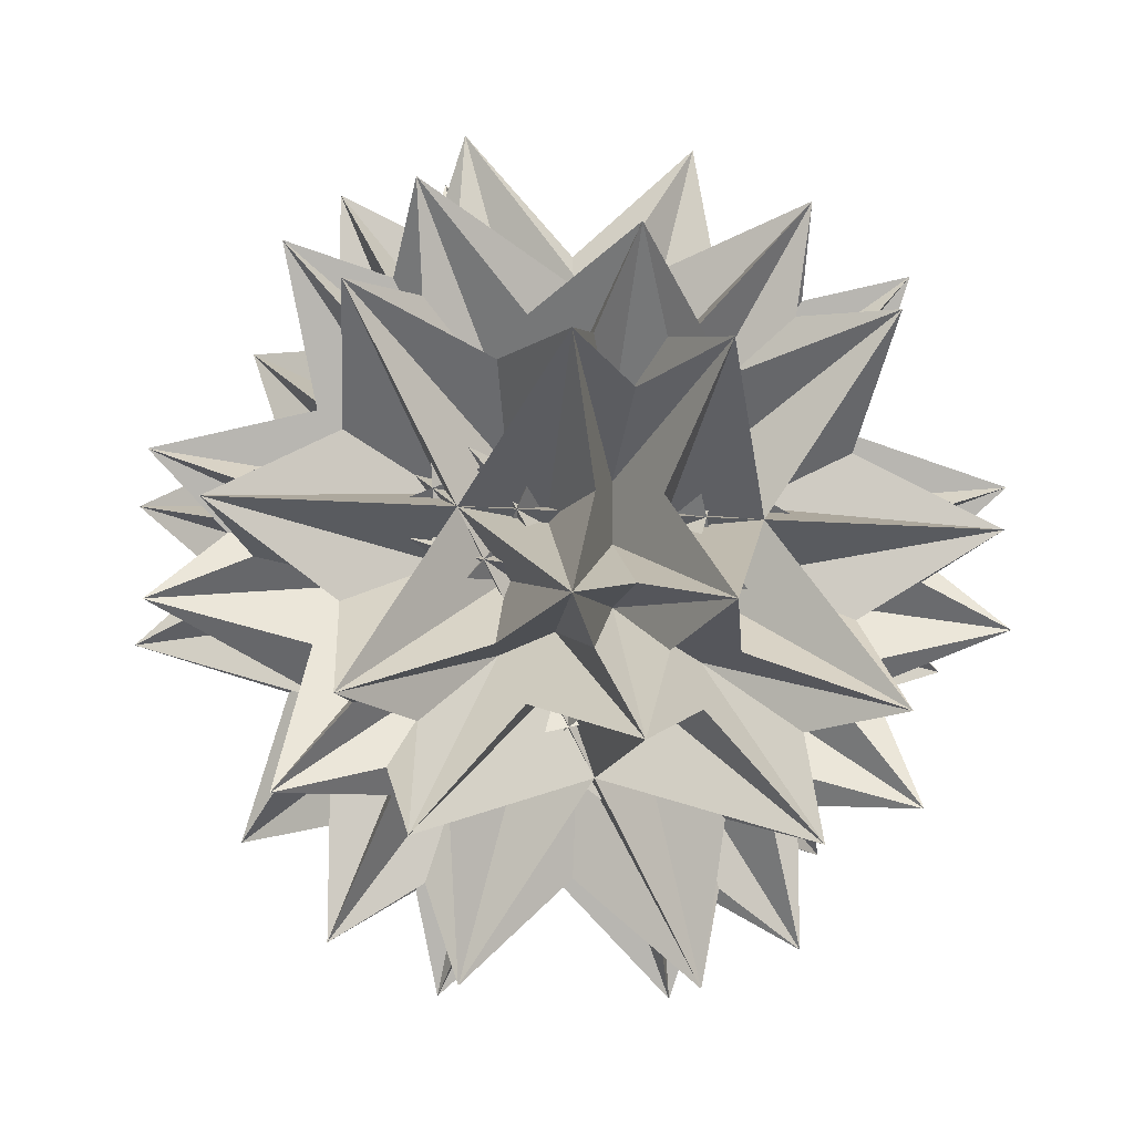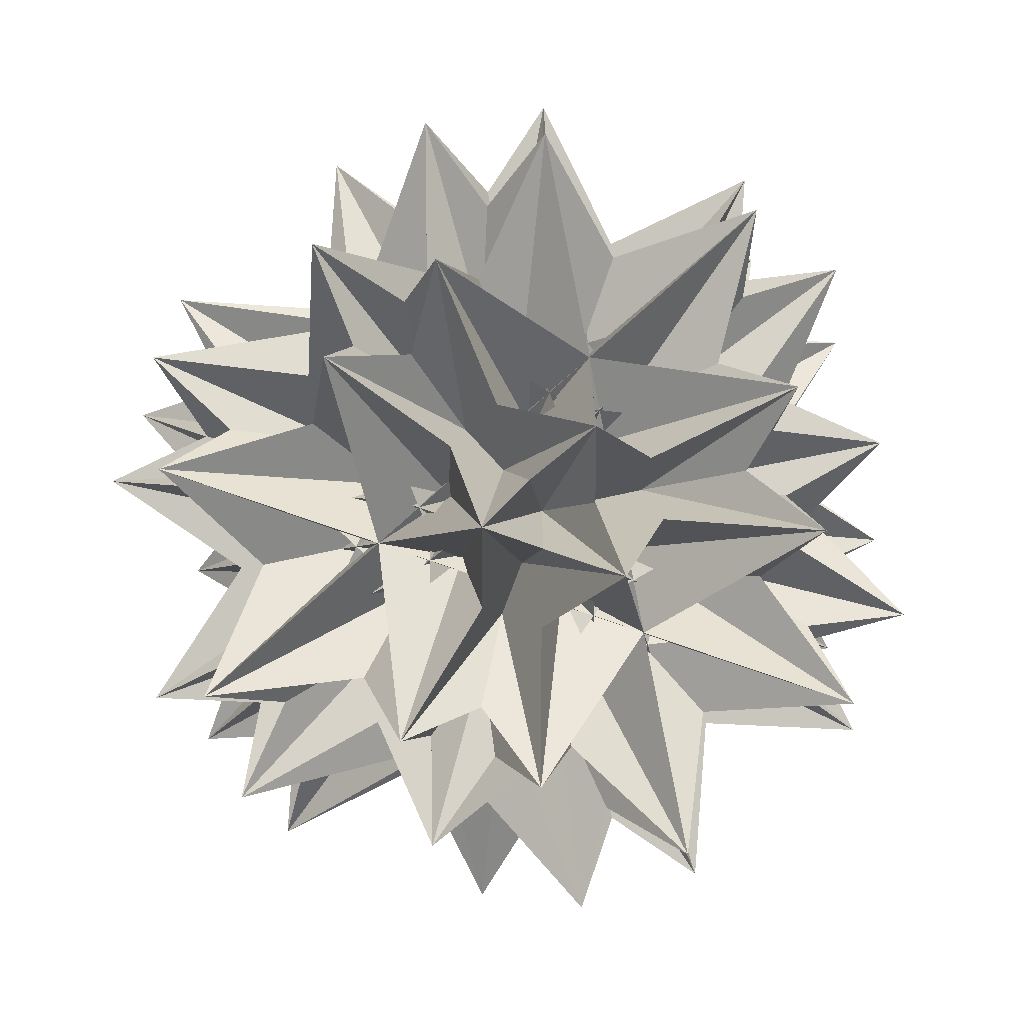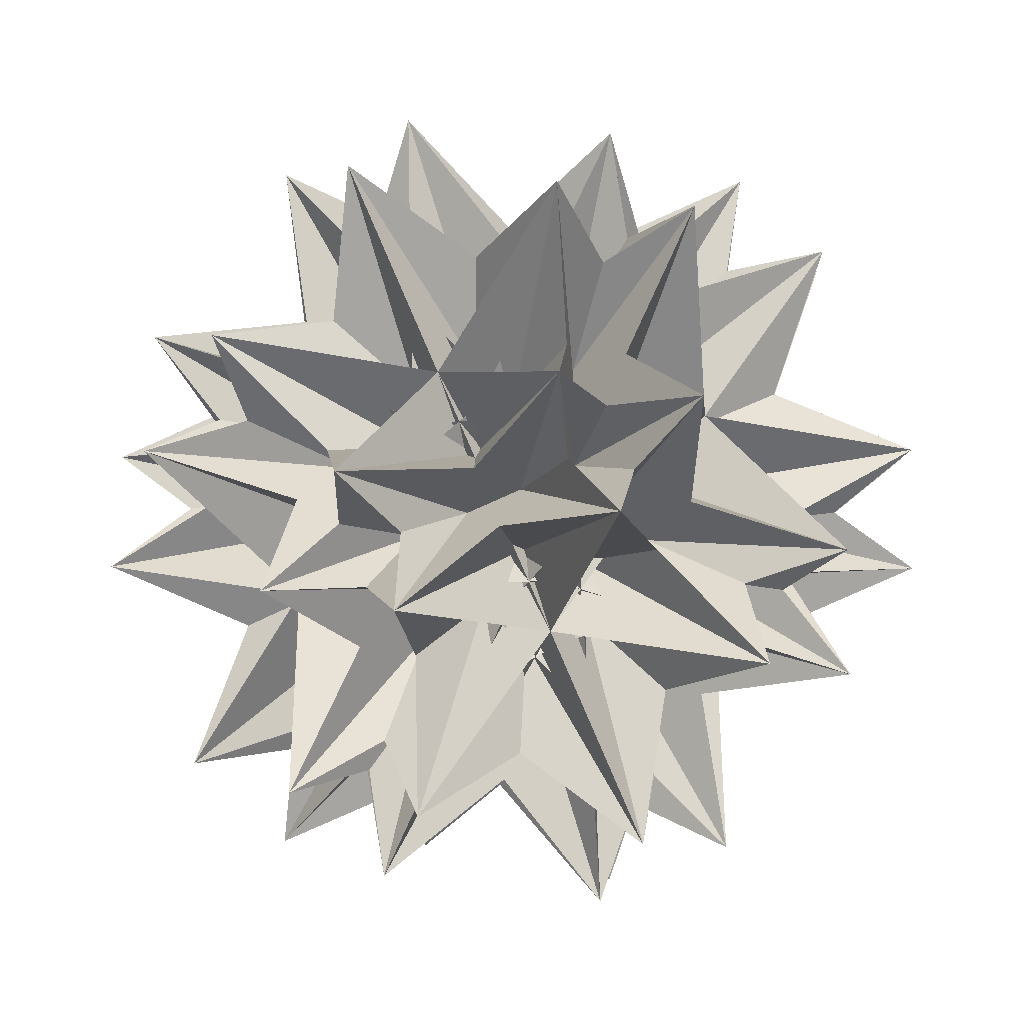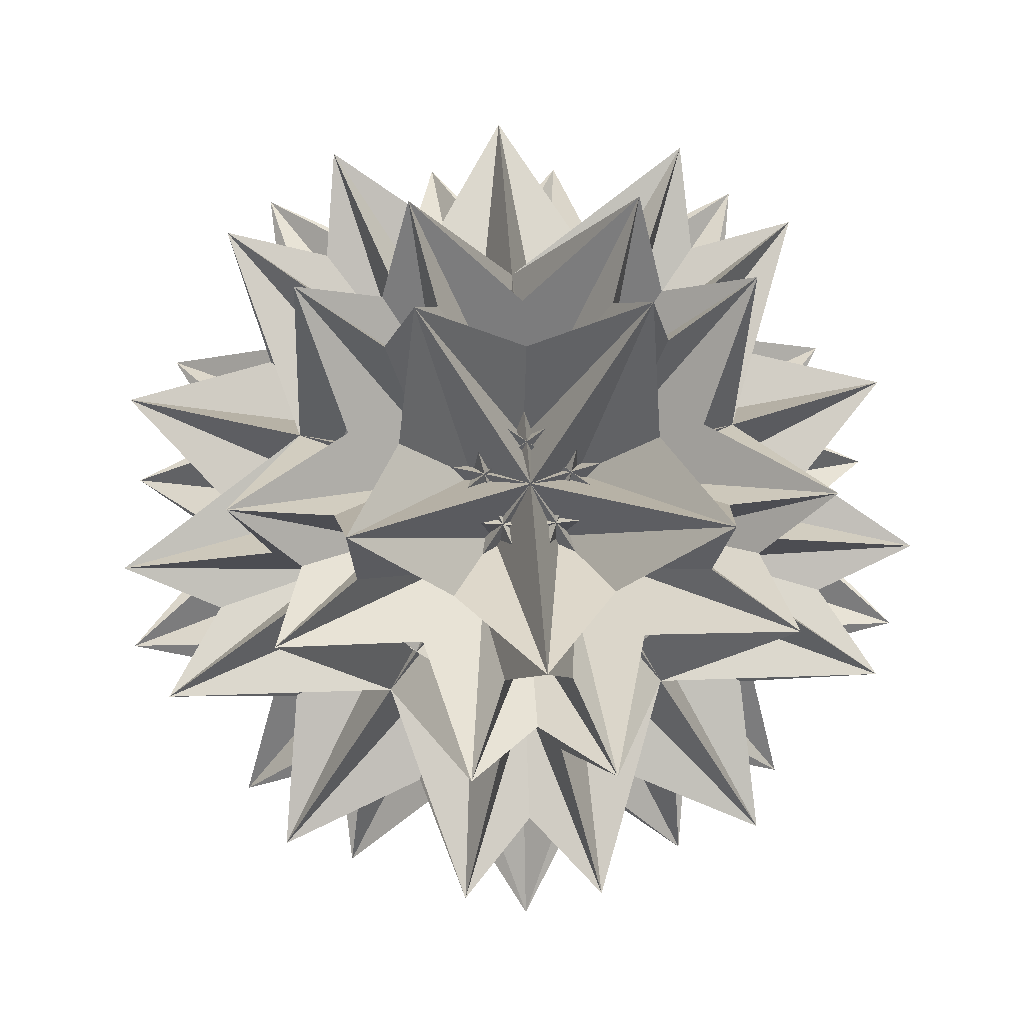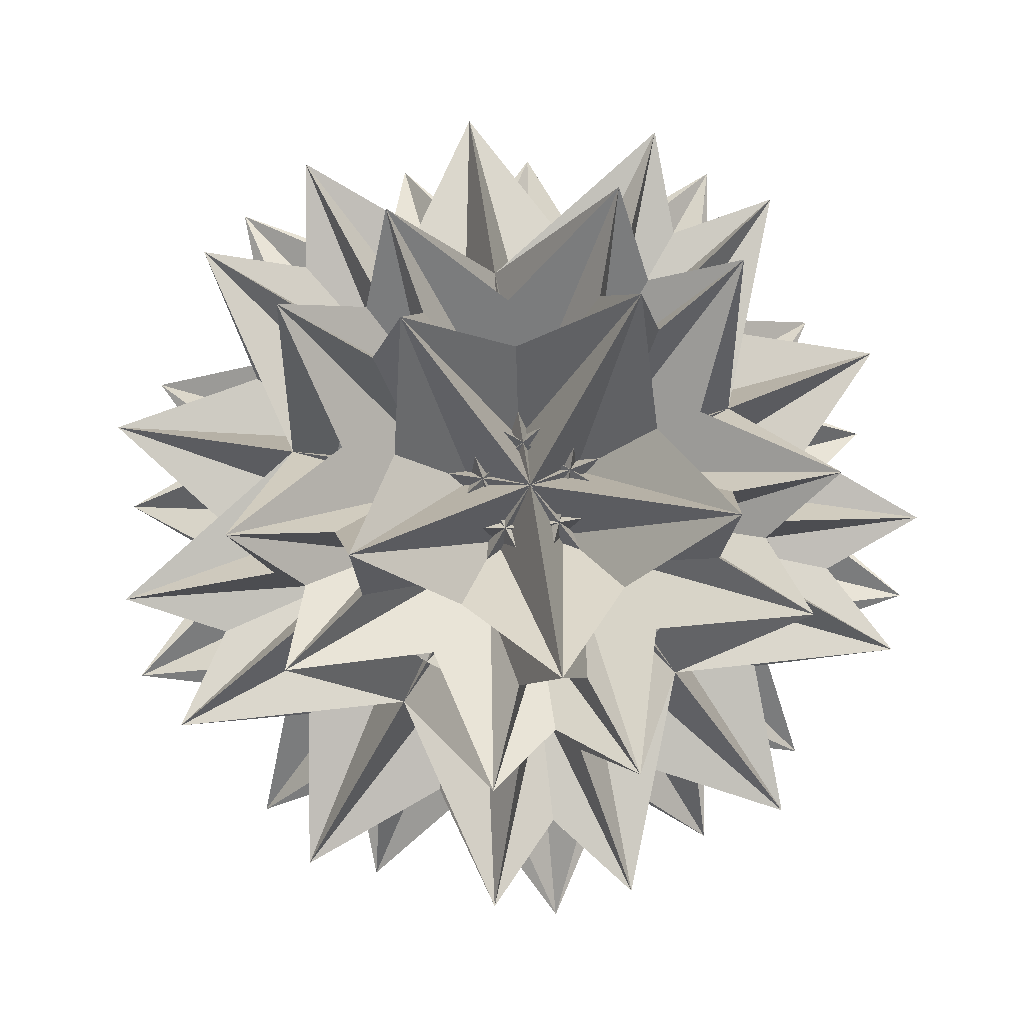
<metadata>
{"format":"obj","ext":"obj","renderer":"f3d","projection":"perspective","resolution":1024,"background":"white","views":[{"elev":-12.5,"azim":138.0,"up":"+Y"},{"elev":-70.5,"azim":-141.6,"up":"+Y"},{"elev":-32.8,"azim":132.6,"up":"+Y"},{"elev":20.6,"azim":49.6,"up":"+Z"},{"elev":52.8,"azim":-39.0,"up":"+Y"}]}
</metadata>
<code>
o Shape_IndexedFaceSet_Shape_IndexedFaceSet.079
v 0.8507 -1 -1.376
v -0.8506 -1 1.376
v -0.8507 1.618 -0.5257
v 0.8506 7e-06 1.701
v -1.902 -5e-06 -0
v 0.8506 1.618 0.5257
v 1.902 5e-06 0
v -0.8506 -7e-06 -1.701
v -0.8506 -1.618 -0.5257
v 0.8506 1 -1.376
v 0.8507 -1.618 0.5257
v -0.8507 1 1.376
f 1 2 3
f 1 3 4
f 1 4 5
f 1 5 6
f 1 6 2
f 2 6 8
f 2 8 7
f 2 7 3
f 3 7 9
f 3 9 4
f 4 9 10
f 4 10 5
f 5 10 11
f 5 11 6
f 6 11 8
f 7 8 12
f 7 12 9
f 8 11 12
f 9 12 10
f 10 12 11
o Shape_IndexedLineSet_Shape_IndexedLineSet.054
v 0.8507 -1 -1.376
v -0.8506 -1 1.376
v 0.8507 -1 -1.376
v -0.8507 1.618 -0.5257
v 0.8507 -1 -1.376
v 0.8506 7e-06 1.701
v 0.8507 -1 -1.376
v -1.902 -5e-06 -0
v 0.8507 -1 -1.376
v 0.8506 1.618 0.5257
v -0.8506 -1 1.376
v -0.8507 1.618 -0.5257
v -0.8506 -1 1.376
v 0.8506 1.618 0.5257
v -0.8506 -1 1.376
v 1.902 5e-06 0
v -0.8506 -1 1.376
v -0.8506 -7e-06 -1.701
v -0.8507 1.618 -0.5257
v 0.8506 7e-06 1.701
v -0.8507 1.618 -0.5257
v 1.902 5e-06 0
v -0.8507 1.618 -0.5257
v -0.8506 -1.618 -0.5257
v 0.8506 7e-06 1.701
v -1.902 -5e-06 -0
v 0.8506 7e-06 1.701
v -0.8506 -1.618 -0.5257
v 0.8506 7e-06 1.701
v 0.8506 1 -1.376
v -1.902 -5e-06 -0
v 0.8506 1.618 0.5257
v -1.902 -5e-06 -0
v 0.8506 1 -1.376
v -1.902 -5e-06 -0
v 0.8507 -1.618 0.5257
v 0.8506 1.618 0.5257
v -0.8506 -7e-06 -1.701
v 0.8506 1.618 0.5257
v 0.8507 -1.618 0.5257
v 1.902 5e-06 0
v -0.8506 -7e-06 -1.701
v 1.902 5e-06 0
v -0.8506 -1.618 -0.5257
v 1.902 5e-06 0
v -0.8507 1 1.376
v -0.8506 -7e-06 -1.701
v 0.8507 -1.618 0.5257
v -0.8506 -7e-06 -1.701
v -0.8507 1 1.376
v -0.8506 -1.618 -0.5257
v 0.8506 1 -1.376
v -0.8506 -1.618 -0.5257
v -0.8507 1 1.376
v 0.8506 1 -1.376
v 0.8507 -1.618 0.5257
v 0.8506 1 -1.376
v -0.8507 1 1.376
v 0.8507 -1.618 0.5257
v -0.8507 1 1.376
l 13 14
l 15 16
l 17 18
l 19 20
l 21 22
l 23 24
l 25 26
l 27 28
l 29 30
l 31 32
l 33 34
l 35 36
l 37 38
l 39 40
l 41 42
l 43 44
l 45 46
l 47 48
l 49 50
l 51 52
l 53 54
l 55 56
l 57 58
l 59 60
l 61 62
l 63 64
l 65 66
l 67 68
l 69 70
l 71 72
o Shape_IndexedFaceSet.001_Shape_IndexedFaceSet.080
v -0.6882 -1.118 -1.376
v -1.214 0.5 1.376
v 1.276 1.309 -0.5257
v 0.2629 -0.809 1.701
v -0.5878 1.809 0
v 1.802 -0.309 0.5257
v 0.5878 -1.809 -0
v -0.2629 0.809 -1.701
v -1.802 0.309 -0.5257
v 1.214 -0.5 -1.376
v -1.276 -1.309 0.5257
v 0.6882 1.118 1.376
f 73 74 75
f 73 75 76
f 73 76 77
f 73 77 78
f 73 78 74
f 74 78 80
f 74 80 79
f 74 79 75
f 75 79 81
f 75 81 76
f 76 81 82
f 76 82 77
f 77 82 83
f 77 83 78
f 78 83 80
f 79 80 84
f 79 84 81
f 80 83 84
f 81 84 82
f 82 84 83
o Shape_IndexedLineSet.001_Shape_IndexedLineSet.055
v -0.6882 -1.118 -1.376
v -1.214 0.5 1.376
v -0.6882 -1.118 -1.376
v 1.276 1.309 -0.5257
v -0.6882 -1.118 -1.376
v 0.2629 -0.809 1.701
v -0.6882 -1.118 -1.376
v -0.5878 1.809 0
v -0.6882 -1.118 -1.376
v 1.802 -0.309 0.5257
v -1.214 0.5 1.376
v 1.276 1.309 -0.5257
v -1.214 0.5 1.376
v 1.802 -0.309 0.5257
v -1.214 0.5 1.376
v 0.5878 -1.809 -0
v -1.214 0.5 1.376
v -0.2629 0.809 -1.701
v 1.276 1.309 -0.5257
v 0.2629 -0.809 1.701
v 1.276 1.309 -0.5257
v 0.5878 -1.809 -0
v 1.276 1.309 -0.5257
v -1.802 0.309 -0.5257
v 0.2629 -0.809 1.701
v -0.5878 1.809 0
v 0.2629 -0.809 1.701
v -1.802 0.309 -0.5257
v 0.2629 -0.809 1.701
v 1.214 -0.5 -1.376
v -0.5878 1.809 0
v 1.802 -0.309 0.5257
v -0.5878 1.809 0
v 1.214 -0.5 -1.376
v -0.5878 1.809 0
v -1.276 -1.309 0.5257
v 1.802 -0.309 0.5257
v -0.2629 0.809 -1.701
v 1.802 -0.309 0.5257
v -1.276 -1.309 0.5257
v 0.5878 -1.809 -0
v -0.2629 0.809 -1.701
v 0.5878 -1.809 -0
v -1.802 0.309 -0.5257
v 0.5878 -1.809 -0
v 0.6882 1.118 1.376
v -0.2629 0.809 -1.701
v -1.276 -1.309 0.5257
v -0.2629 0.809 -1.701
v 0.6882 1.118 1.376
v -1.802 0.309 -0.5257
v 1.214 -0.5 -1.376
v -1.802 0.309 -0.5257
v 0.6882 1.118 1.376
v 1.214 -0.5 -1.376
v -1.276 -1.309 0.5257
v 1.214 -0.5 -1.376
v 0.6882 1.118 1.376
v -1.276 -1.309 0.5257
v 0.6882 1.118 1.376
l 85 86
l 87 88
l 89 90
l 91 92
l 93 94
l 95 96
l 97 98
l 99 100
l 101 102
l 103 104
l 105 106
l 107 108
l 109 110
l 111 112
l 113 114
l 115 116
l 117 118
l 119 120
l 121 122
l 123 124
l 125 126
l 127 128
l 129 130
l 131 132
l 133 134
l 135 136
l 137 138
l 139 140
l 141 142
l 143 144
o Shape_IndexedFaceSet.002_Shape_IndexedFaceSet.081
v -1.276 0.309 -1.376
v 0.1004 1.309 1.376
v 1.639 -0.809 -0.5257
v -0.6882 -0.5 1.701
v 1.539 1.118 0
v 0.2629 -1.809 0.5257
v -1.539 -1.118 0
v 0.6882 0.5 -1.701
v -0.2629 1.809 -0.5257
v -0.1004 -1.309 -1.376
v -1.639 0.809 0.5257
v 1.276 -0.309 1.376
f 145 146 147
f 145 147 148
f 145 148 149
f 145 149 150
f 145 150 146
f 146 150 152
f 146 152 151
f 146 151 147
f 147 151 153
f 147 153 148
f 148 153 154
f 148 154 149
f 149 154 155
f 149 155 150
f 150 155 152
f 151 152 156
f 151 156 153
f 152 155 156
f 153 156 154
f 154 156 155
o Shape_IndexedLineSet.002_Shape_IndexedLineSet.056
v -1.276 0.309 -1.376
v 0.1004 1.309 1.376
v -1.276 0.309 -1.376
v 1.639 -0.809 -0.5257
v -1.276 0.309 -1.376
v -0.6882 -0.5 1.701
v -1.276 0.309 -1.376
v 1.539 1.118 0
v -1.276 0.309 -1.376
v 0.2629 -1.809 0.5257
v 0.1004 1.309 1.376
v 1.639 -0.809 -0.5257
v 0.1004 1.309 1.376
v 0.2629 -1.809 0.5257
v 0.1004 1.309 1.376
v -1.539 -1.118 0
v 0.1004 1.309 1.376
v 0.6882 0.5 -1.701
v 1.639 -0.809 -0.5257
v -0.6882 -0.5 1.701
v 1.639 -0.809 -0.5257
v -1.539 -1.118 0
v 1.639 -0.809 -0.5257
v -0.2629 1.809 -0.5257
v -0.6882 -0.5 1.701
v 1.539 1.118 0
v -0.6882 -0.5 1.701
v -0.2629 1.809 -0.5257
v -0.6882 -0.5 1.701
v -0.1004 -1.309 -1.376
v 1.539 1.118 0
v 0.2629 -1.809 0.5257
v 1.539 1.118 0
v -0.1004 -1.309 -1.376
v 1.539 1.118 0
v -1.639 0.809 0.5257
v 0.2629 -1.809 0.5257
v 0.6882 0.5 -1.701
v 0.2629 -1.809 0.5257
v -1.639 0.809 0.5257
v -1.539 -1.118 0
v 0.6882 0.5 -1.701
v -1.539 -1.118 0
v -0.2629 1.809 -0.5257
v -1.539 -1.118 0
v 1.276 -0.309 1.376
v 0.6882 0.5 -1.701
v -1.639 0.809 0.5257
v 0.6882 0.5 -1.701
v 1.276 -0.309 1.376
v -0.2629 1.809 -0.5257
v -0.1004 -1.309 -1.376
v -0.2629 1.809 -0.5257
v 1.276 -0.309 1.376
v -0.1004 -1.309 -1.376
v -1.639 0.809 0.5257
v -0.1004 -1.309 -1.376
v 1.276 -0.309 1.376
v -1.639 0.809 0.5257
v 1.276 -0.309 1.376
l 157 158
l 159 160
l 161 162
l 163 164
l 165 166
l 167 168
l 169 170
l 171 172
l 173 174
l 175 176
l 177 178
l 179 180
l 181 182
l 183 184
l 185 186
l 187 188
l 189 190
l 191 192
l 193 194
l 195 196
l 197 198
l 199 200
l 201 202
l 203 204
l 205 206
l 207 208
l 209 210
l 211 212
l 213 214
l 215 216
o Shape_IndexedFaceSet.003_Shape_IndexedFaceSet.082
v -0.1004 1.309 -1.376
v 1.276 0.309 1.376
v -0.2629 -1.809 -0.5257
v -0.6882 0.5 1.701
v 1.539 -1.118 0
v -1.639 -0.809 0.5257
v -1.539 1.118 -0
v 0.6882 -0.5 -1.701
v 1.639 0.809 -0.5257
v -1.276 -0.309 -1.376
v 0.2629 1.809 0.5257
v 0.1004 -1.309 1.376
f 217 218 219
f 217 219 220
f 217 220 221
f 217 221 222
f 217 222 218
f 218 222 224
f 218 224 223
f 218 223 219
f 219 223 225
f 219 225 220
f 220 225 226
f 220 226 221
f 221 226 227
f 221 227 222
f 222 227 224
f 223 224 228
f 223 228 225
f 224 227 228
f 225 228 226
f 226 228 227
o Shape_IndexedLineSet.003_Shape_IndexedLineSet.057
v -0.1004 1.309 -1.376
v 1.276 0.309 1.376
v -0.1004 1.309 -1.376
v -0.2629 -1.809 -0.5257
v -0.1004 1.309 -1.376
v -0.6882 0.5 1.701
v -0.1004 1.309 -1.376
v 1.539 -1.118 0
v -0.1004 1.309 -1.376
v -1.639 -0.809 0.5257
v 1.276 0.309 1.376
v -0.2629 -1.809 -0.5257
v 1.276 0.309 1.376
v -1.639 -0.809 0.5257
v 1.276 0.309 1.376
v -1.539 1.118 -0
v 1.276 0.309 1.376
v 0.6882 -0.5 -1.701
v -0.2629 -1.809 -0.5257
v -0.6882 0.5 1.701
v -0.2629 -1.809 -0.5257
v -1.539 1.118 -0
v -0.2629 -1.809 -0.5257
v 1.639 0.809 -0.5257
v -0.6882 0.5 1.701
v 1.539 -1.118 0
v -0.6882 0.5 1.701
v 1.639 0.809 -0.5257
v -0.6882 0.5 1.701
v -1.276 -0.309 -1.376
v 1.539 -1.118 0
v -1.639 -0.809 0.5257
v 1.539 -1.118 0
v -1.276 -0.309 -1.376
v 1.539 -1.118 0
v 0.2629 1.809 0.5257
v -1.639 -0.809 0.5257
v 0.6882 -0.5 -1.701
v -1.639 -0.809 0.5257
v 0.2629 1.809 0.5257
v -1.539 1.118 -0
v 0.6882 -0.5 -1.701
v -1.539 1.118 -0
v 1.639 0.809 -0.5257
v -1.539 1.118 -0
v 0.1004 -1.309 1.376
v 0.6882 -0.5 -1.701
v 0.2629 1.809 0.5257
v 0.6882 -0.5 -1.701
v 0.1004 -1.309 1.376
v 1.639 0.809 -0.5257
v -1.276 -0.309 -1.376
v 1.639 0.809 -0.5257
v 0.1004 -1.309 1.376
v -1.276 -0.309 -1.376
v 0.2629 1.809 0.5257
v -1.276 -0.309 -1.376
v 0.1004 -1.309 1.376
v 0.2629 1.809 0.5257
v 0.1004 -1.309 1.376
l 229 230
l 231 232
l 233 234
l 235 236
l 237 238
l 239 240
l 241 242
l 243 244
l 245 246
l 247 248
l 249 250
l 251 252
l 253 254
l 255 256
l 257 258
l 259 260
l 261 262
l 263 264
l 265 266
l 267 268
l 269 270
l 271 272
l 273 274
l 275 276
l 277 278
l 279 280
l 281 282
l 283 284
l 285 286
l 287 288
o Shape_IndexedFaceSet.004_Shape_IndexedFaceSet.083
v 1.214 0.5 -1.376
v 0.6882 -1.118 1.376
v -1.802 -0.309 -0.5257
v 0.2629 0.809 1.701
v -0.5878 -1.809 0
v -1.276 1.309 0.5257
v 0.5878 1.809 -0
v -0.2629 -0.809 -1.701
v 1.276 -1.309 -0.5257
v -0.6882 1.118 -1.376
v 1.802 0.309 0.5257
v -1.214 -0.5 1.376
f 289 290 291
f 289 291 292
f 289 292 293
f 289 293 294
f 289 294 290
f 290 294 296
f 290 296 295
f 290 295 291
f 291 295 297
f 291 297 292
f 292 297 298
f 292 298 293
f 293 298 299
f 293 299 294
f 294 299 296
f 295 296 300
f 295 300 297
f 296 299 300
f 297 300 298
f 298 300 299
o Shape_IndexedLineSet.004_Shape_IndexedLineSet.058
v 1.214 0.5 -1.376
v 0.6882 -1.118 1.376
v 1.214 0.5 -1.376
v -1.802 -0.309 -0.5257
v 1.214 0.5 -1.376
v 0.2629 0.809 1.701
v 1.214 0.5 -1.376
v -0.5878 -1.809 0
v 1.214 0.5 -1.376
v -1.276 1.309 0.5257
v 0.6882 -1.118 1.376
v -1.802 -0.309 -0.5257
v 0.6882 -1.118 1.376
v -1.276 1.309 0.5257
v 0.6882 -1.118 1.376
v 0.5878 1.809 -0
v 0.6882 -1.118 1.376
v -0.2629 -0.809 -1.701
v -1.802 -0.309 -0.5257
v 0.2629 0.809 1.701
v -1.802 -0.309 -0.5257
v 0.5878 1.809 -0
v -1.802 -0.309 -0.5257
v 1.276 -1.309 -0.5257
v 0.2629 0.809 1.701
v -0.5878 -1.809 0
v 0.2629 0.809 1.701
v 1.276 -1.309 -0.5257
v 0.2629 0.809 1.701
v -0.6882 1.118 -1.376
v -0.5878 -1.809 0
v -1.276 1.309 0.5257
v -0.5878 -1.809 0
v -0.6882 1.118 -1.376
v -0.5878 -1.809 0
v 1.802 0.309 0.5257
v -1.276 1.309 0.5257
v -0.2629 -0.809 -1.701
v -1.276 1.309 0.5257
v 1.802 0.309 0.5257
v 0.5878 1.809 -0
v -0.2629 -0.809 -1.701
v 0.5878 1.809 -0
v 1.276 -1.309 -0.5257
v 0.5878 1.809 -0
v -1.214 -0.5 1.376
v -0.2629 -0.809 -1.701
v 1.802 0.309 0.5257
v -0.2629 -0.809 -1.701
v -1.214 -0.5 1.376
v 1.276 -1.309 -0.5257
v -0.6882 1.118 -1.376
v 1.276 -1.309 -0.5257
v -1.214 -0.5 1.376
v -0.6882 1.118 -1.376
v 1.802 0.309 0.5257
v -0.6882 1.118 -1.376
v -1.214 -0.5 1.376
v 1.802 0.309 0.5257
v -1.214 -0.5 1.376
l 301 302
l 303 304
l 305 306
l 307 308
l 309 310
l 311 312
l 313 314
l 315 316
l 317 318
l 319 320
l 321 322
l 323 324
l 325 326
l 327 328
l 329 330
l 331 332
l 333 334
l 335 336
l 337 338
l 339 340
l 341 342
l 343 344
l 345 346
l 347 348
l 349 350
l 351 352
l 353 354
l 355 356
l 357 358
l 359 360

</code>
